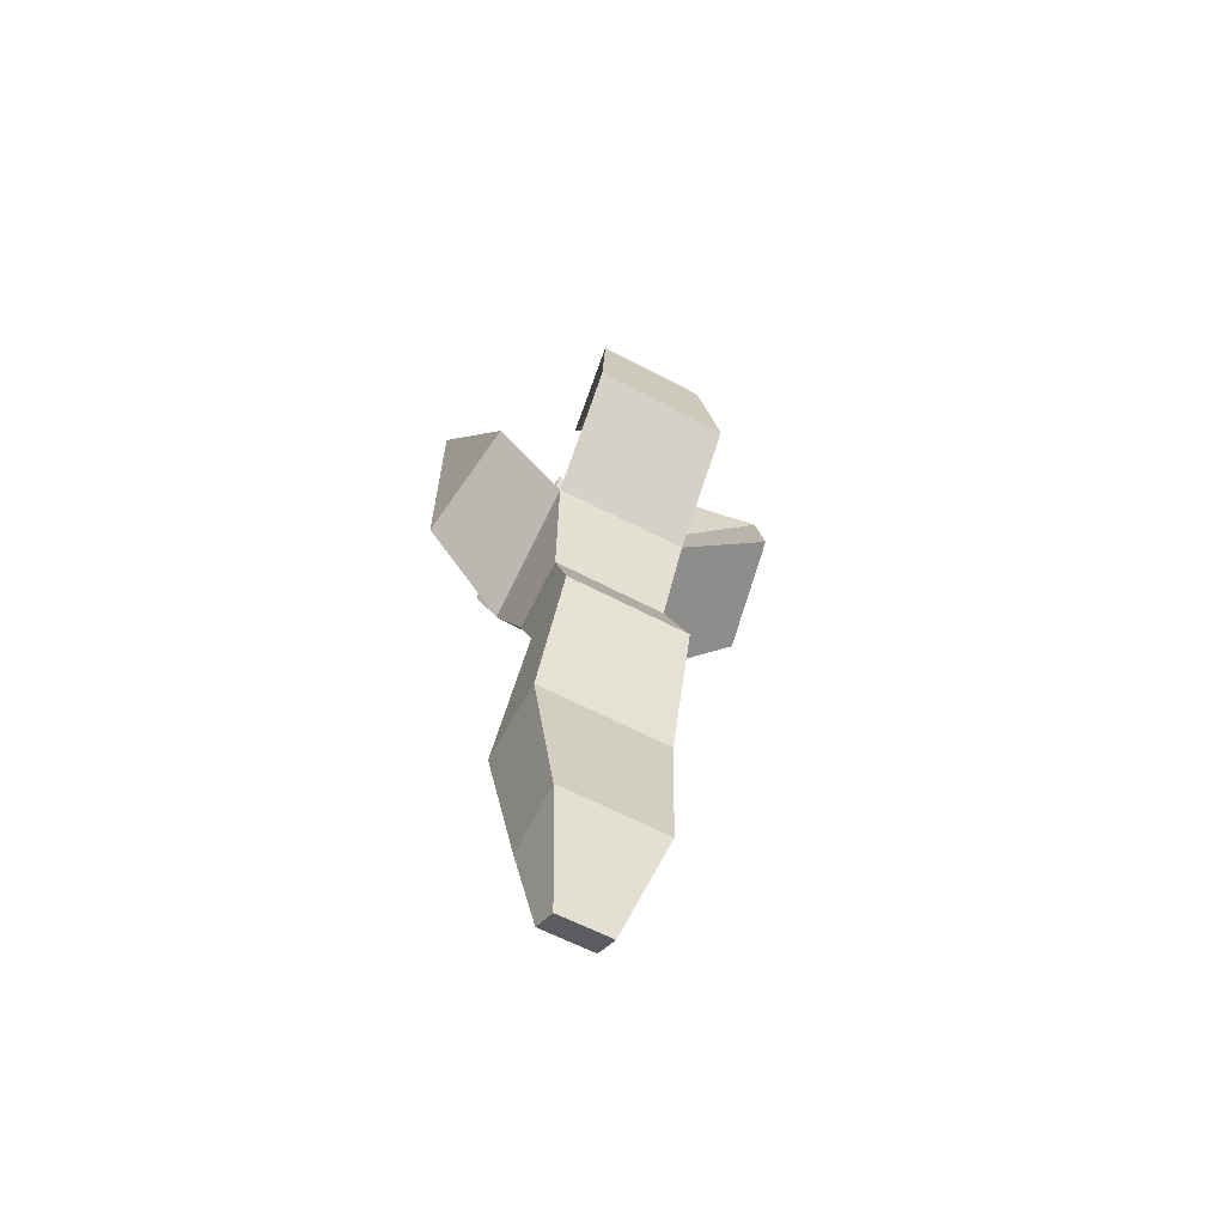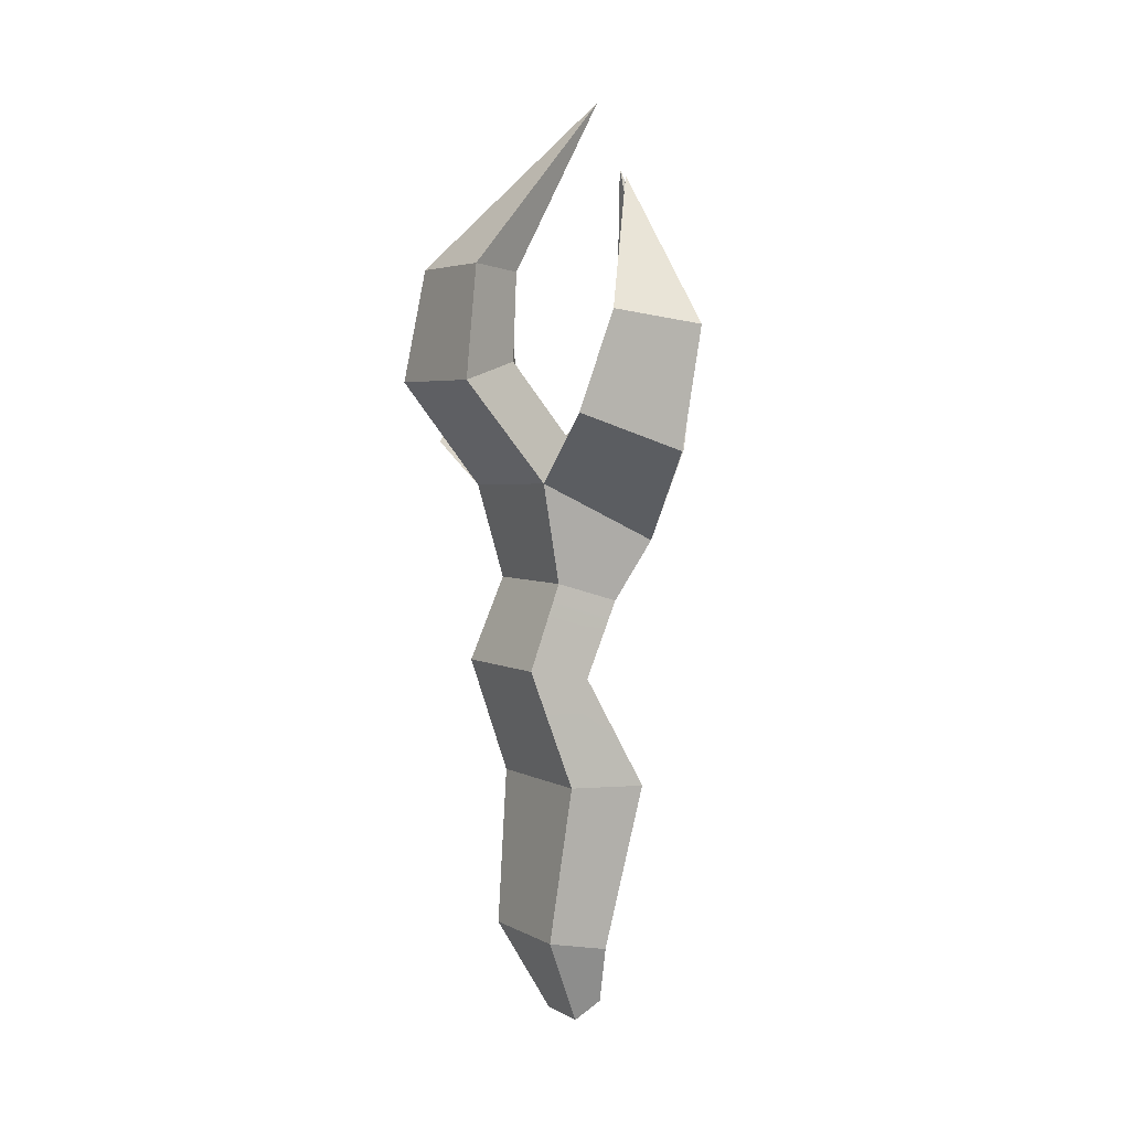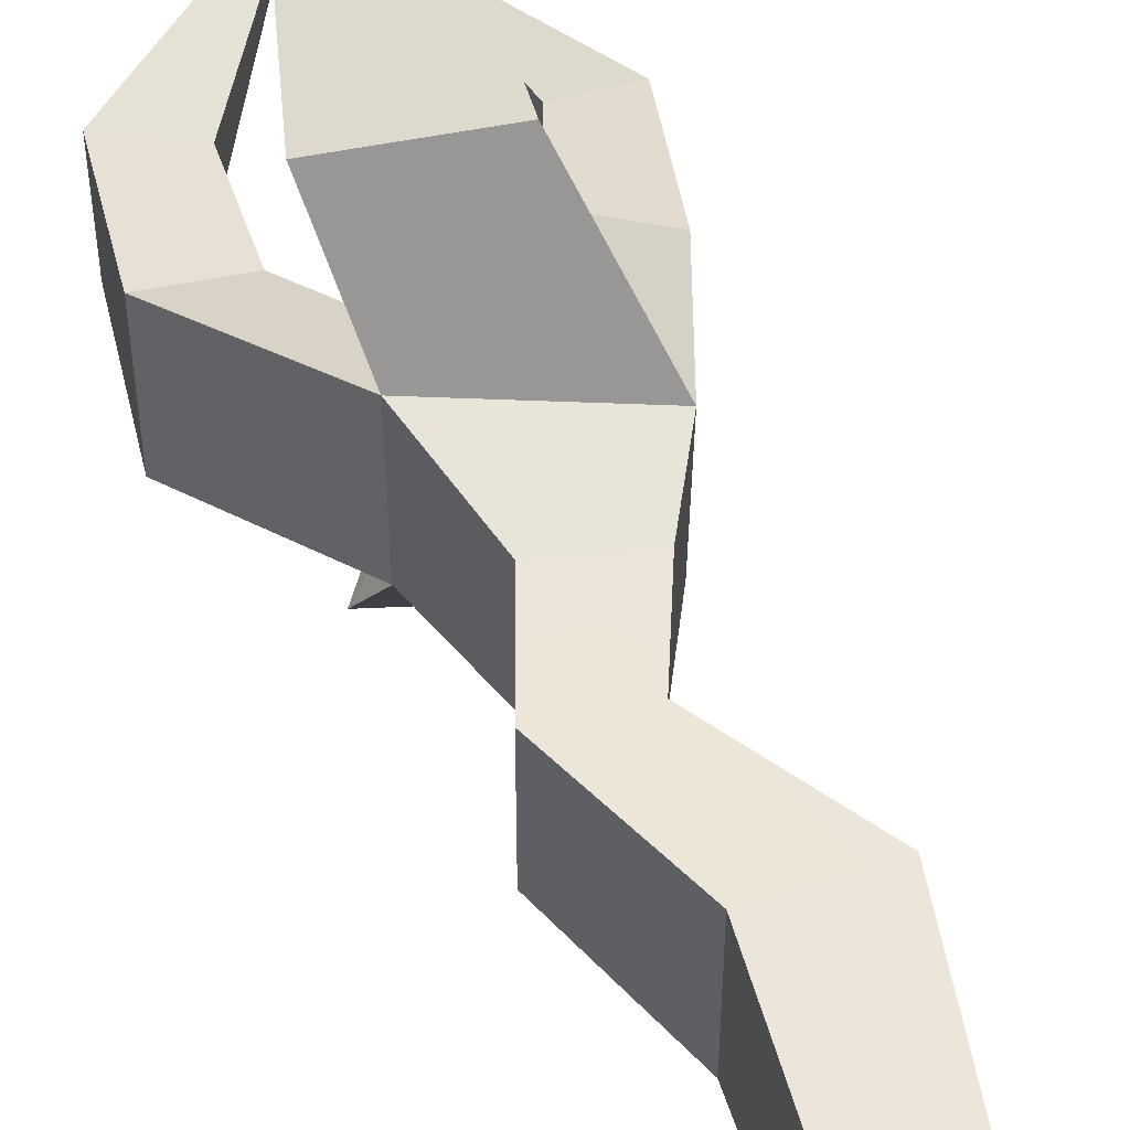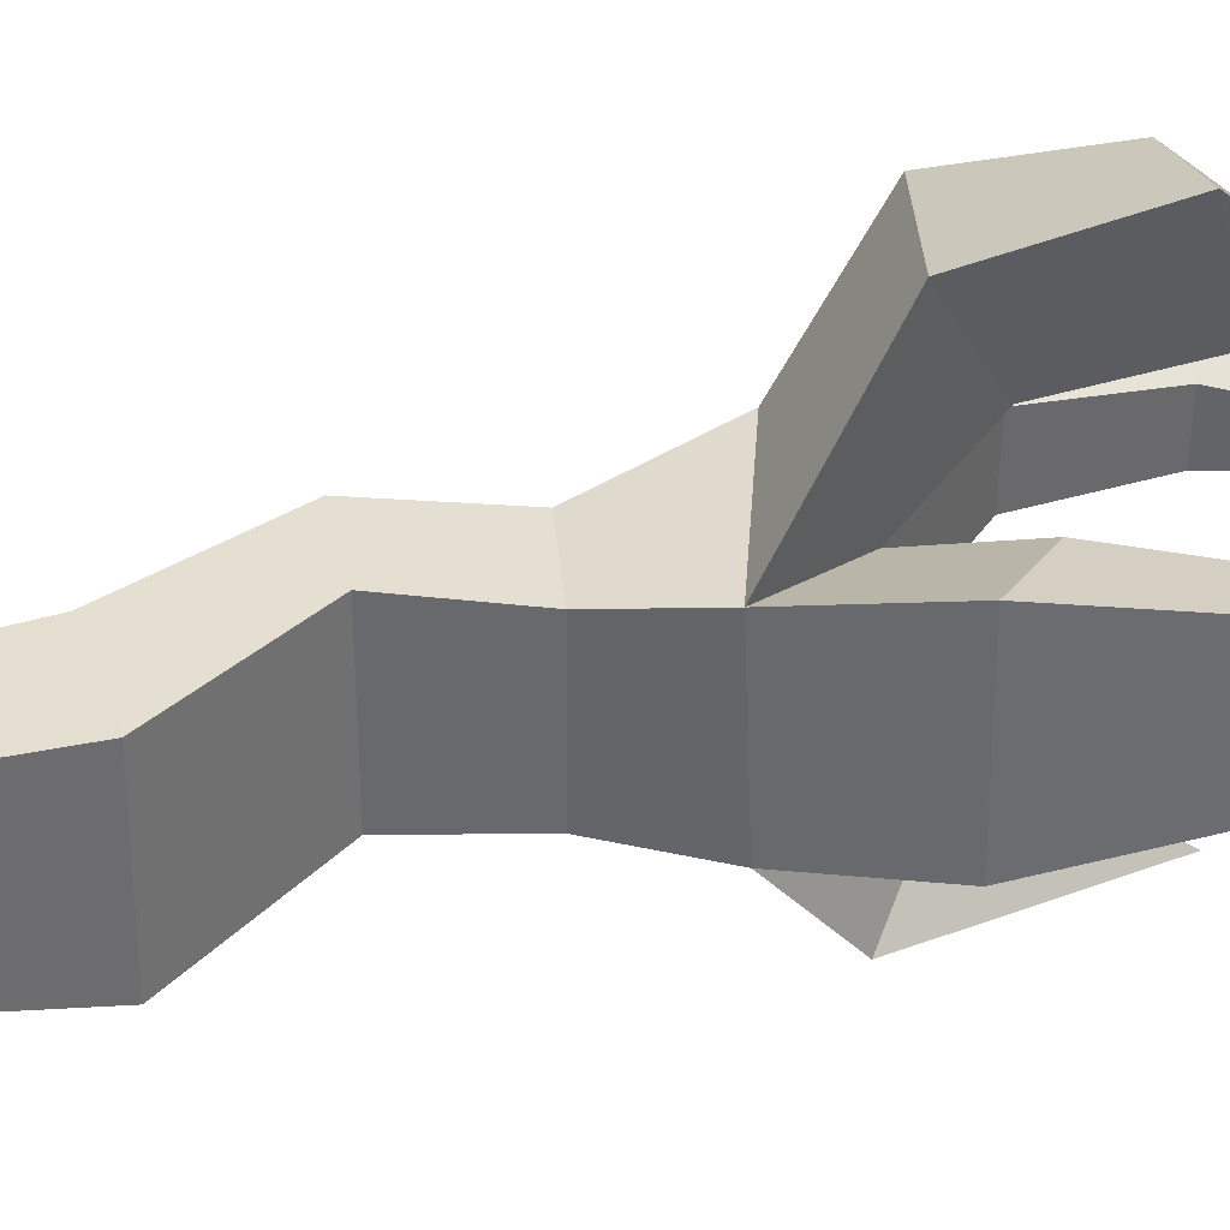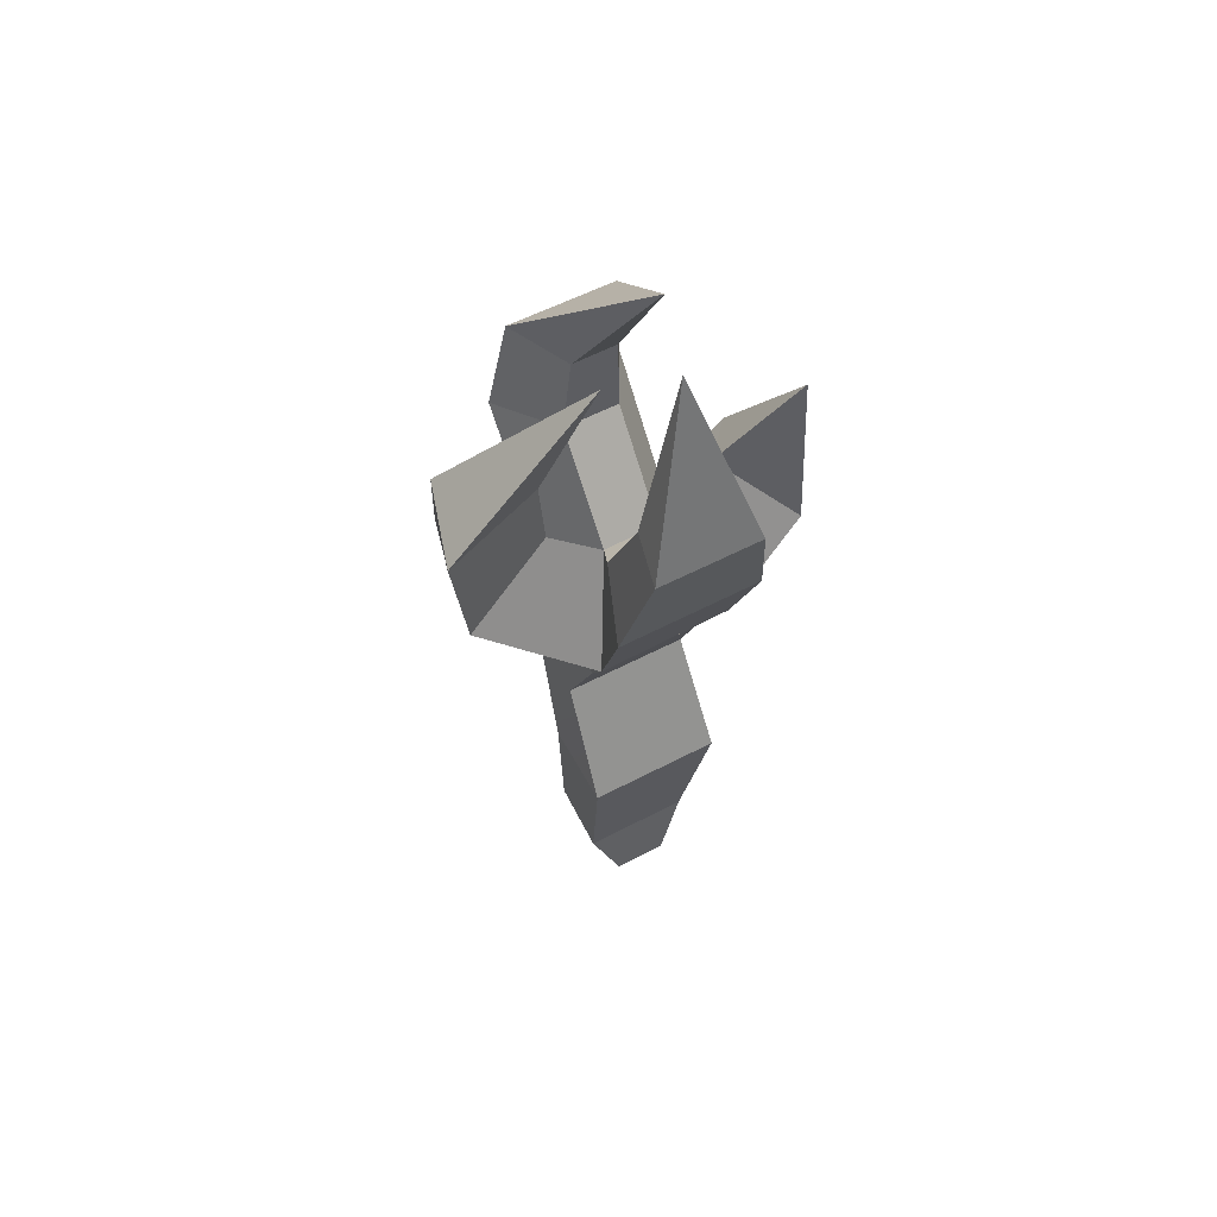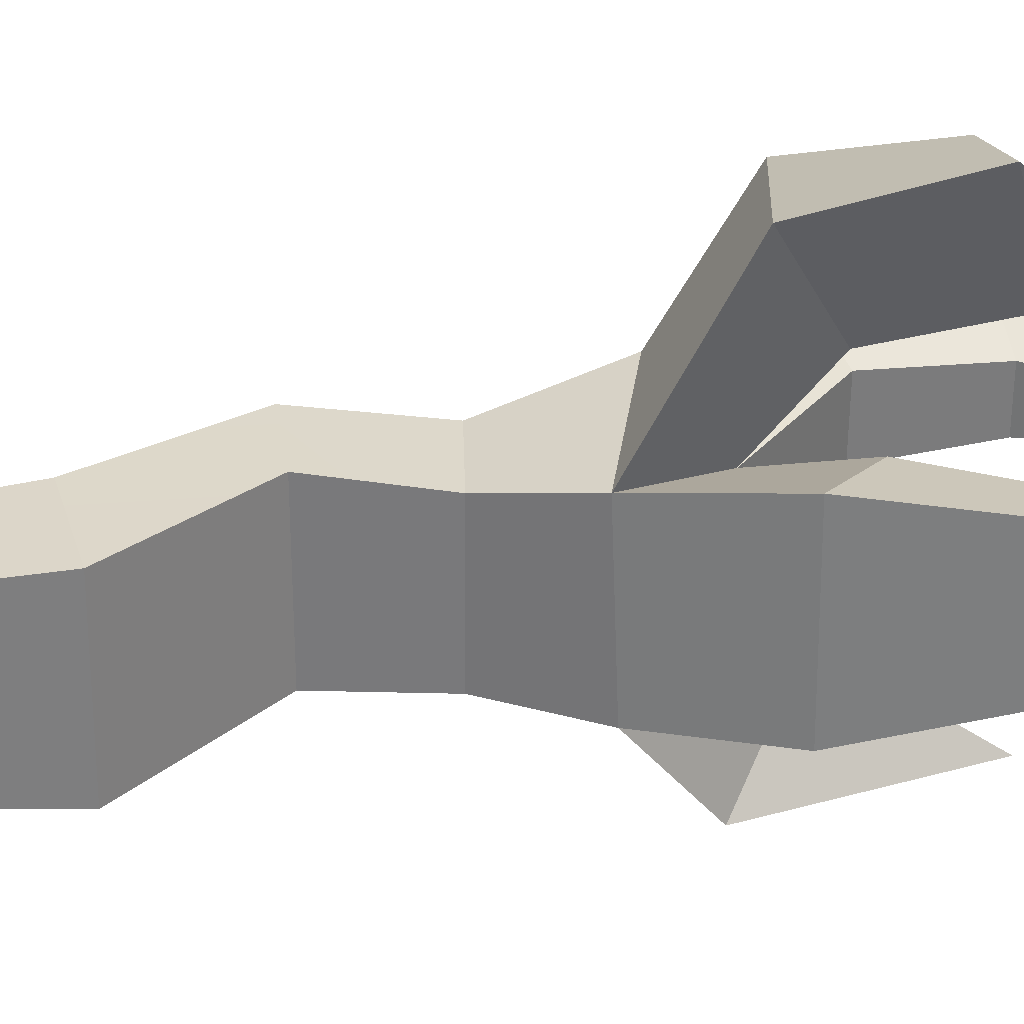
<metadata>
{"format":"obj","ext":"obj","renderer":"f3d","projection":"perspective","resolution":1024,"background":"white","views":[{"elev":-59.8,"azim":61.3,"up":"+Z"},{"elev":4.0,"azim":149.1,"up":"+Z"},{"elev":52.9,"azim":157.4,"up":"+Y"},{"elev":36.7,"azim":-111.5,"up":"+Y"},{"elev":55.7,"azim":-118.9,"up":"+Z"},{"elev":31.0,"azim":-107.8,"up":"+Y"}]}
</metadata>
<code>
o Base
v 0.06542 0.2274 0.3974
v -0.04584 0.2623 0.3789
v -0.05242 0.07134 0.587
v -0.02222 0.1354 0.4212
v 0.1779 -0.07536 0.4605
v 0.1779 0.07107 0.4605
v -0.05318 -0.003013 0.6949
v 0.09592 -0.03233 0.4542
v 0.09478 0.03013 0.4546
v -0.1706 0.06844 0.3658
v -0.1706 -0.07502 0.3658
v -0.09144 -0.004974 0.6067
v -0.1053 0.05407 0.3859
v -0.1136 -0.04758 0.3711
v -0.05591 -0.2085 0.1887
v 0.09902 -0.1863 0.2266
v -0.03226 -0.2129 0.4124
v 0.01653 -0.1186 0.2739
v 0.04368 -0.09171 -0.2402
v -0.07004 -0.09171 -0.2465
v -0.02187 -0.07362 -0.4737
v 0.06726 -0.07362 -0.4548
v 0.05611 0.07591 0.03696
v 0.087 0.0892 0.1725
v 0.08812 -0.09171 0.1665
v 0.05611 -0.07841 0.03696
v 0.005243 -0.03854 0.2097
v 0.1041 0.03771 0.3347
v 0.2019 0.08829 0.3084
v -0.1339 0.09455 0.2175
v -0.06601 0.07127 0.2893
v 0.002026 0.03862 0.211
v -0.08363 0.0892 0.09254
v -0.07275 -0.06276 0.2669
v 0.2019 -0.09263 0.3084
v 0.1053 -0.03946 0.3337
v -0.1339 -0.1025 0.2185
v -0.08391 -0.09171 0.09946
v -0.03396 0.07585 0.01055
v 0.1032 0.08301 -0.07833
v 0.01515 0.08307 -0.09351
v 0.001983 0.116 0.2885
v -0.03347 0.2377 0.2161
v 0.04368 0.0892 -0.2402
v 0.1032 -0.08552 -0.07833
v -0.03358 -0.07841 0.009744
v -0.07004 0.0892 -0.2465
v 0.01477 -0.08552 -0.0927
v 0.1063 0.2116 0.2659
v 0.06726 0.07111 -0.4548
v 0.004851 -0.03744 -0.579
v 0.004851 0.03493 -0.579
v -0.02187 0.07111 -0.4737
v -0.03537 -0.03744 -0.5576
v -0.03537 0.03493 -0.5576
f 1 2 3
f 2 4 3
f 4 1 3
f 5 6 7
f 8 5 7
f 9 8 7
f 6 9 7
f 10 11 12
f 13 10 12
f 14 13 12
f 11 14 12
f 15 16 17
f 16 18 17
f 18 15 17
f 19 20 21 22
f 23 24 25 26
f 27 18 16 25
f 28 9 6 29
f 30 31 32 33
f 31 13 14 34
f 35 5 8 36
f 36 28 32 27
f 34 37 38 27
f 39 23 40 41
f 37 11 10 30
f 42 4 2 43
f 38 15 18 27
f 19 44 40 45
f 26 25 38 46
f 29 35 25 24
f 41 47 20 48
f 43 49 24 33
f 16 15 38 25
f 46 38 33 39
f 40 44 41
f 44 47 41
f 45 48 19
f 48 20 19
f 49 1 4 42
f 24 49 42 32
f 2 1 49 43
f 32 42 43 33
f 6 5 35 29
f 8 9 28 36
f 25 35 36 27
f 32 28 29 24
f 48 46 39 41
f 45 26 46 48
f 33 24 23 39
f 40 23 26 45
f 38 37 30 33
f 14 11 37 34
f 32 31 34 27
f 10 13 31 30
f 50 22 51 52
f 20 47 53 21
f 47 44 50 53
f 44 19 22 50
f 52 51 54 55
f 53 50 52 55
f 21 53 55 54
f 22 21 54 51

</code>
